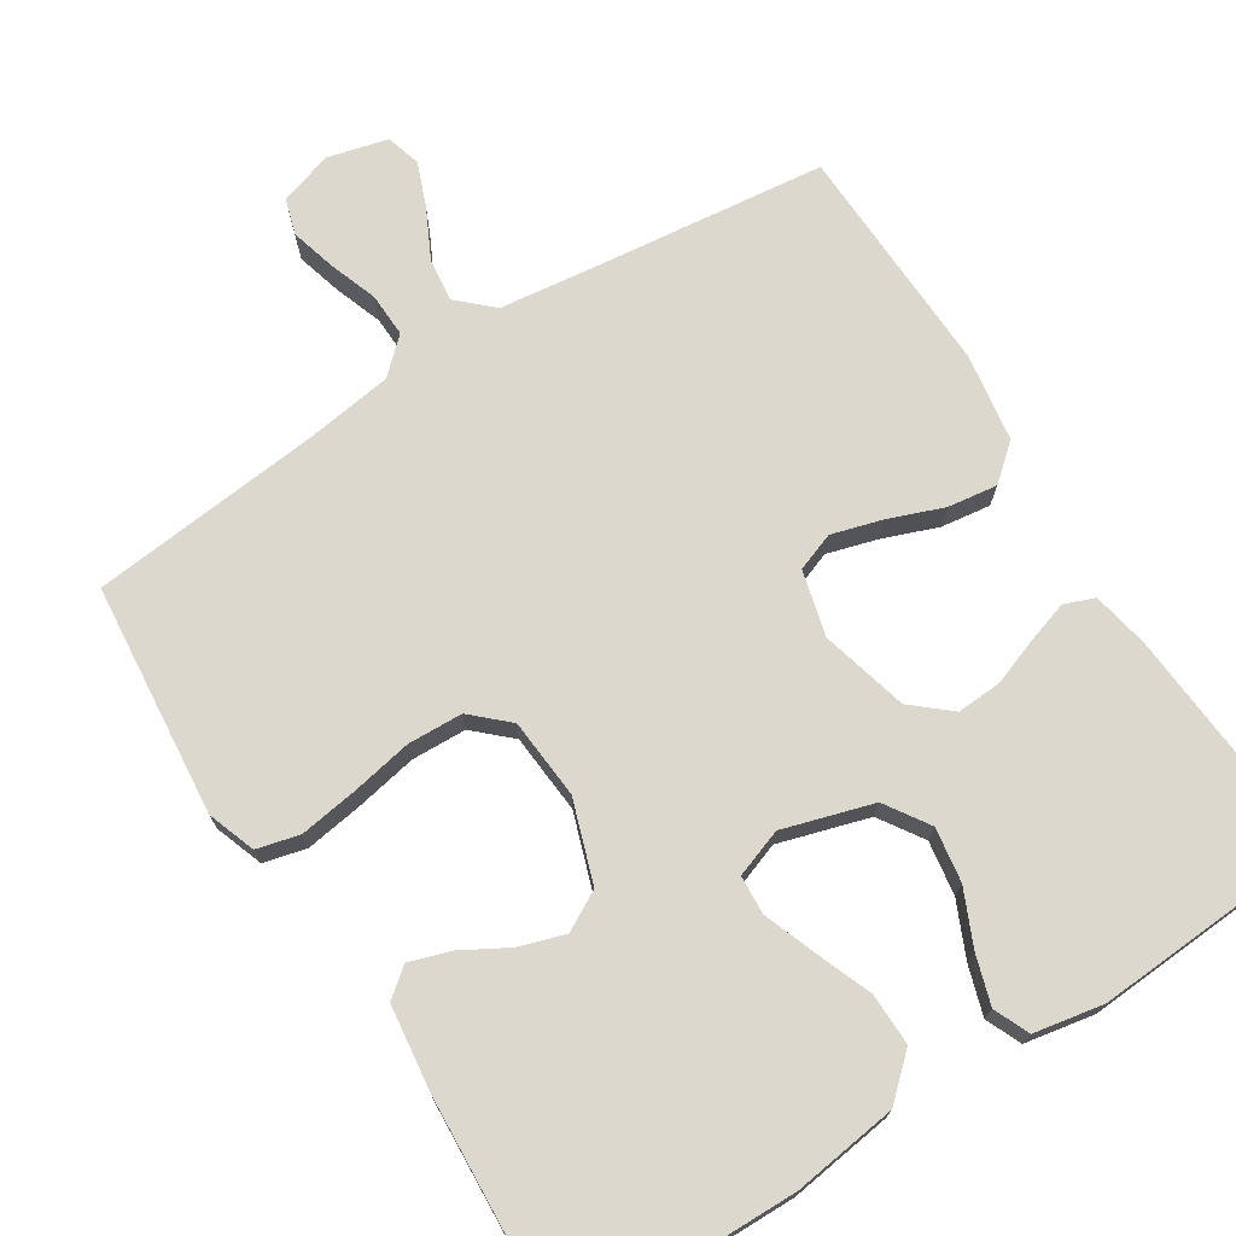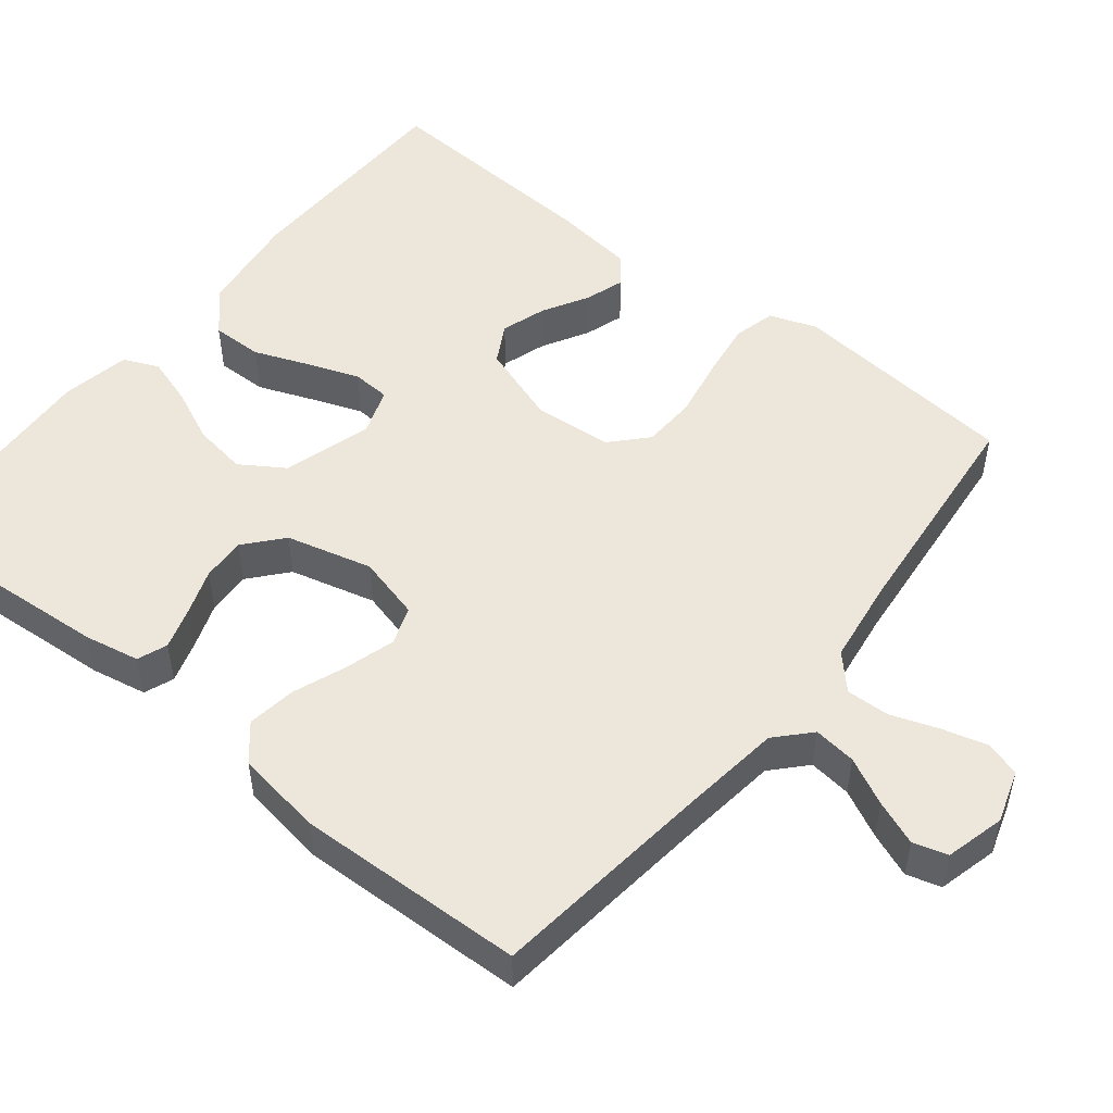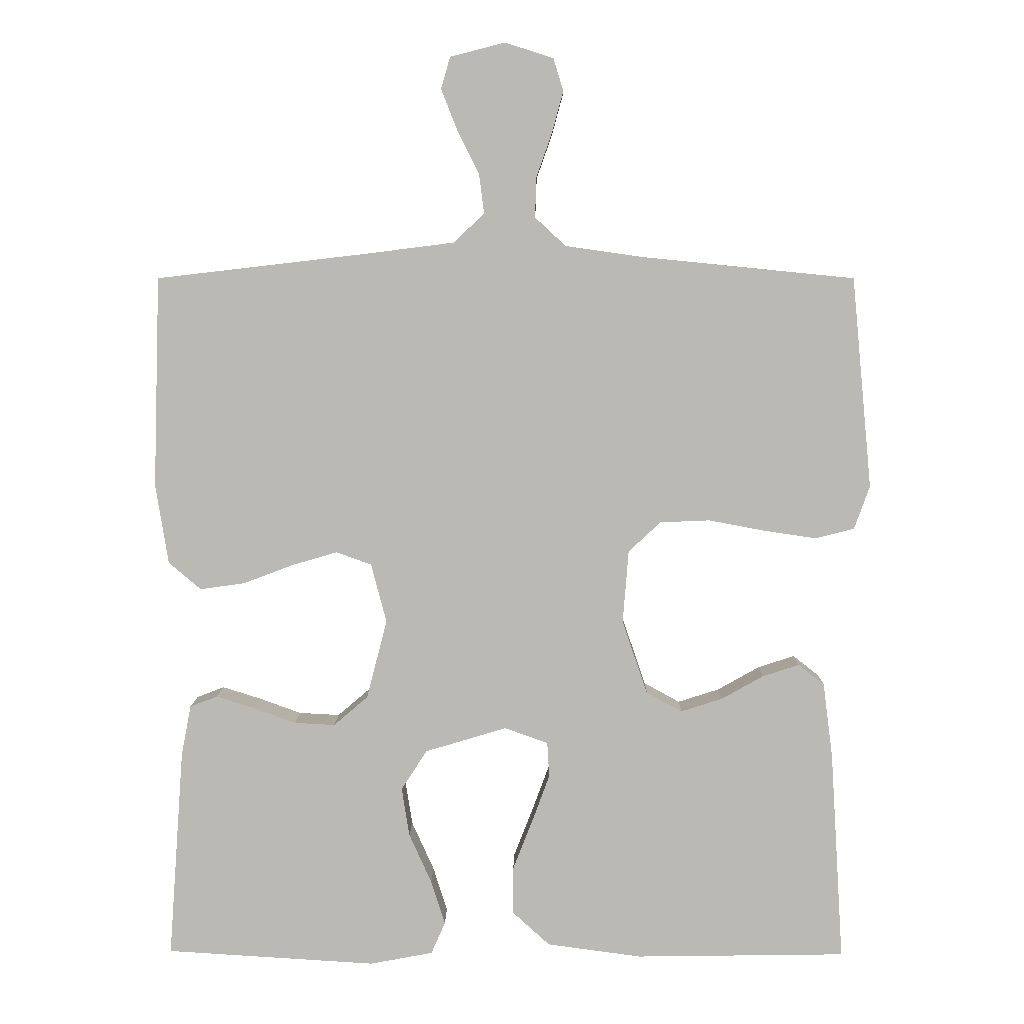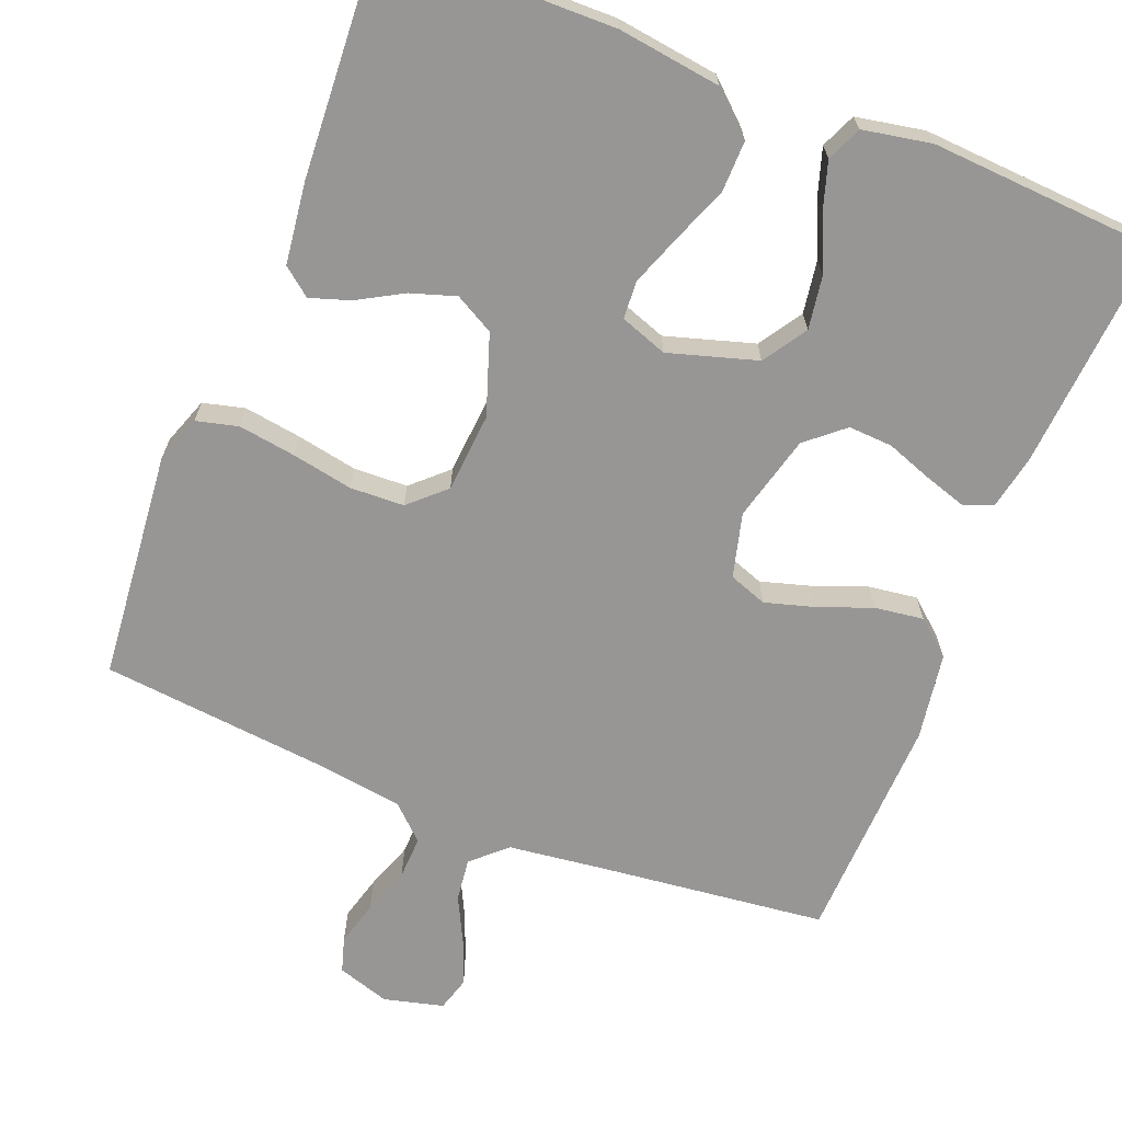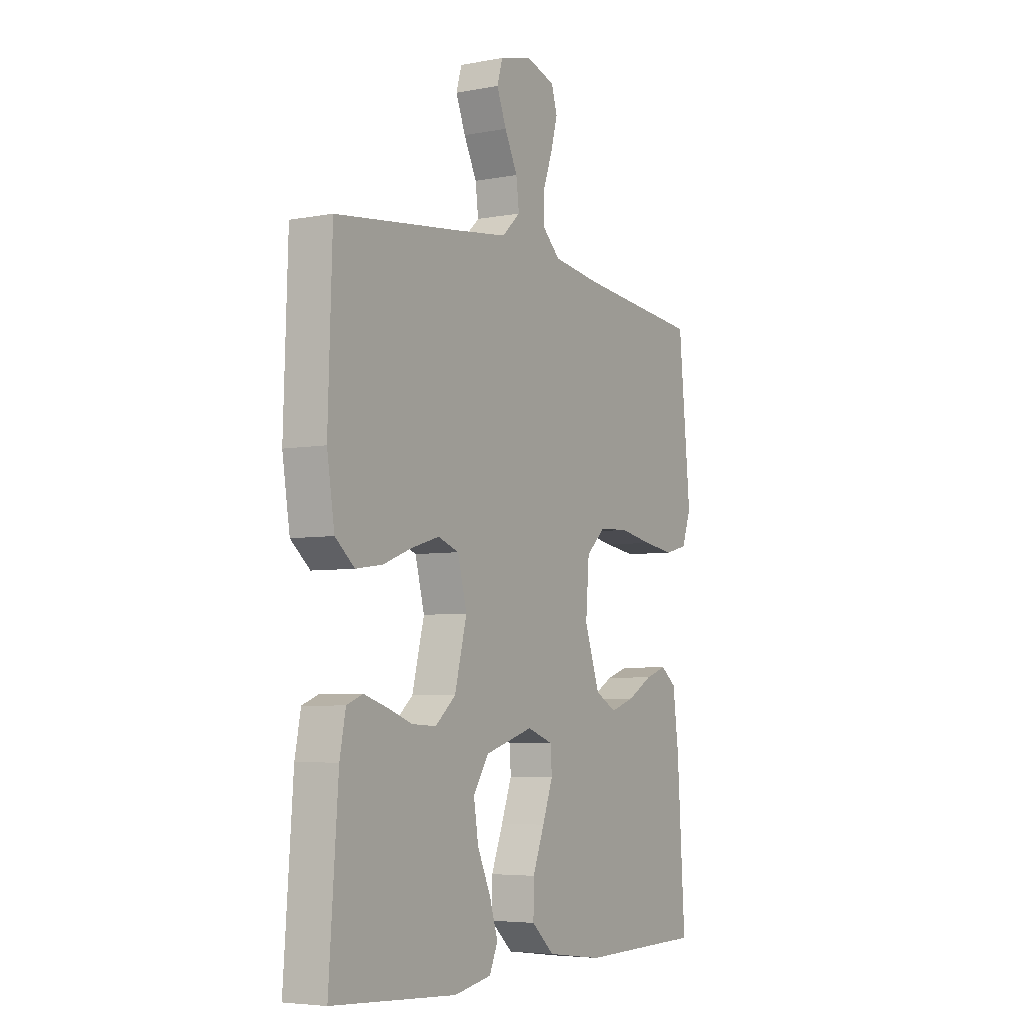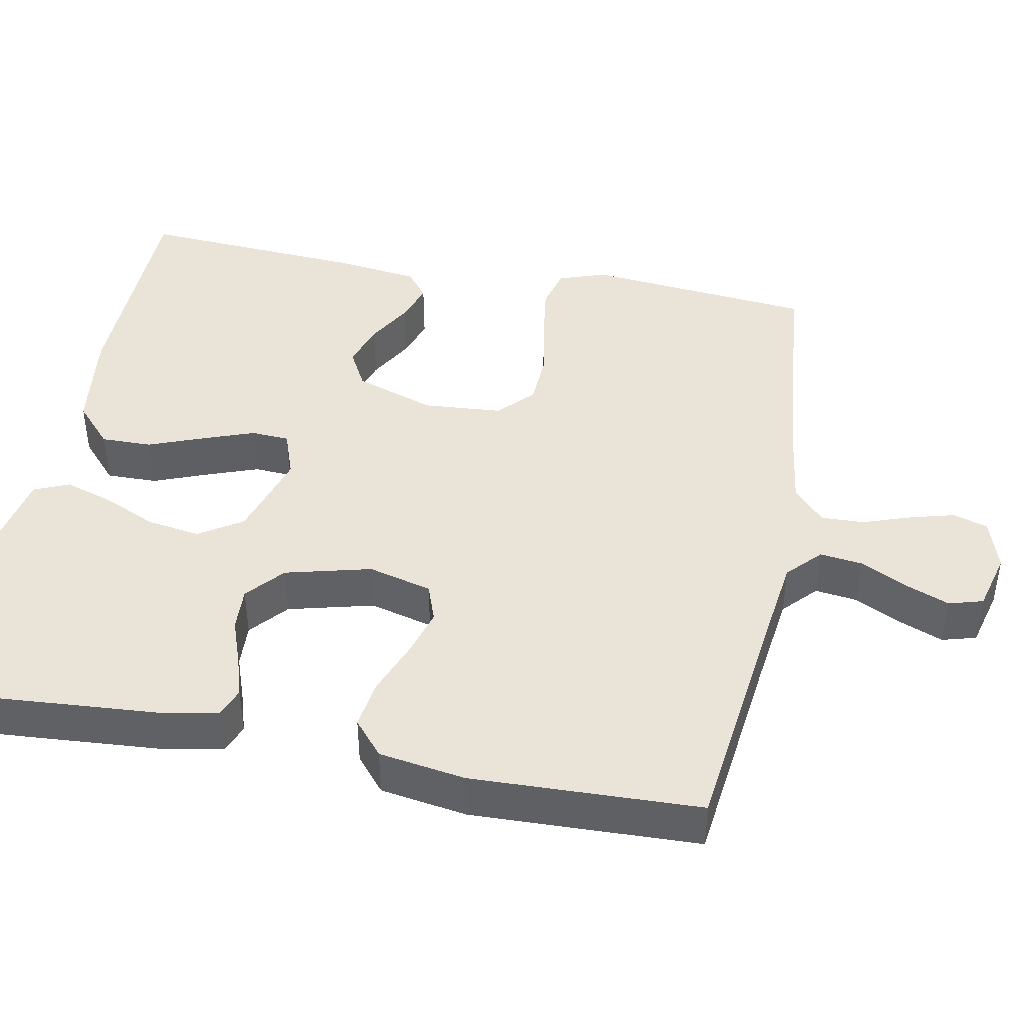
<metadata>
{"format":"obj","ext":"obj","renderer":"f3d","projection":"perspective","resolution":1024,"background":"white","views":[{"elev":72.5,"azim":147.5,"up":"+Y"},{"elev":50.8,"azim":-51.4,"up":"+Y"},{"elev":6.9,"azim":0.9,"up":"+Z"},{"elev":-67.8,"azim":158.3,"up":"+Y"},{"elev":-5.2,"azim":-59.4,"up":"+Z"},{"elev":43.1,"azim":-79.0,"up":"+Y"}]}
</metadata>
<code>
v -0.5 0.07 -0.5
v -0.478 0.07 -0.2
v -0.464 0.07 -0.128
v -0.425 0.07 -0.113
v -0.371 0.07 -0.13
v -0.31 0.07 -0.152
v -0.252 0.07 -0.155
v -0.203 0.07 -0.113
v -0.174 0.07 0
v -0.196 0.07 0.084
v -0.246 0.07 0.102
v -0.311 0.07 0.083
v -0.382 0.07 0.056
v -0.446 0.07 0.047
v -0.492 0.07 0.086
v -0.51 0.07 0.2
v -0.5 0.07 0.5
v -0.2 0.07 0.535
v -0.074 0.07 0.551
v -0.03 0.07 0.592
v -0.037 0.07 0.648
v -0.068 0.07 0.71
v -0.091 0.07 0.768
v -0.078 0.07 0.813
v 0 0.07 0.833
v 0.069 0.07 0.811
v 0.083 0.07 0.765
v 0.067 0.07 0.706
v 0.045 0.07 0.644
v 0.043 0.07 0.587
v 0.087 0.07 0.546
v 0.2 0.07 0.53
v 0.5 0.07 0.5
v 0.529 0.07 0.2
v 0.507 0.07 0.138
v 0.452 0.07 0.124
v 0.377 0.07 0.135
v 0.297 0.07 0.15
v 0.226 0.07 0.147
v 0.18 0.07 0.104
v 0.172 0.07 0
v 0.208 0.07 -0.105
v 0.259 0.07 -0.133
v 0.318 0.07 -0.114
v 0.378 0.07 -0.08
v 0.43 0.07 -0.063
v 0.467 0.07 -0.092
v 0.481 0.07 -0.2
v 0.5 0.07 -0.5
v 0.2 0.07 -0.505
v 0.065 0.07 -0.487
v 0.011 0.07 -0.438
v 0.012 0.07 -0.371
v 0.04 0.07 -0.299
v 0.065 0.07 -0.231
v 0.062 0.07 -0.181
v 0 0.07 -0.159
v -0.116 0.07 -0.194
v -0.153 0.07 -0.251
v -0.142 0.07 -0.321
v -0.11 0.07 -0.392
v -0.09 0.07 -0.455
v -0.11 0.07 -0.501
v -0.2 0.07 -0.518
v -0.5 0 -0.5
v -0.478 0 -0.2
v -0.464 0 -0.128
v -0.425 0 -0.113
v -0.371 0 -0.13
v -0.31 0 -0.152
v -0.252 0 -0.155
v -0.203 0 -0.113
v -0.174 0 0
v -0.196 0 0.084
v -0.246 0 0.102
v -0.311 0 0.083
v -0.382 0 0.056
v -0.446 0 0.047
v -0.492 0 0.086
v -0.51 0 0.2
v -0.5 0 0.5
v -0.2 0 0.535
v -0.074 0 0.551
v -0.03 0 0.592
v -0.037 0 0.648
v -0.068 0 0.71
v -0.091 0 0.768
v -0.078 0 0.813
v 0 0 0.833
v 0.069 0 0.811
v 0.083 0 0.765
v 0.067 0 0.706
v 0.045 0 0.644
v 0.043 0 0.587
v 0.087 0 0.546
v 0.2 0 0.53
v 0.5 0 0.5
v 0.529 0 0.2
v 0.507 0 0.138
v 0.452 0 0.124
v 0.377 0 0.135
v 0.297 0 0.15
v 0.226 0 0.147
v 0.18 0 0.104
v 0.172 0 0
v 0.208 0 -0.105
v 0.259 0 -0.133
v 0.318 0 -0.114
v 0.378 0 -0.08
v 0.43 0 -0.063
v 0.467 0 -0.092
v 0.481 0 -0.2
v 0.5 0 -0.5
v 0.2 0 -0.505
v 0.065 0 -0.487
v 0.011 0 -0.438
v 0.012 0 -0.371
v 0.04 0 -0.299
v 0.065 0 -0.231
v 0.062 0 -0.181
v 0 0 -0.159
v -0.116 0 -0.194
v -0.153 0 -0.251
v -0.142 0 -0.321
v -0.11 0 -0.392
v -0.09 0 -0.455
v -0.11 0 -0.501
v -0.2 0 -0.518
f 4 5 6
f 3 4 6
f 2 3 6
f 1 2 6
f 64 1 6
f 63 64 6
f 62 63 6
f 61 62 6
f 60 61 6
f 59 60 6 7
f 58 59 7 8
f 57 58 8 9
f 56 57 9 10
f 52 53 54
f 51 52 54
f 50 51 54
f 49 50 54
f 48 49 54
f 47 48 54
f 46 47 54
f 45 46 54
f 44 45 54
f 43 44 54 55
f 42 43 55 56
f 36 37 38
f 35 36 38
f 34 35 38
f 33 34 38
f 32 33 38
f 31 32 38 39
f 30 31 39 40
f 27 28 29
f 26 27 29
f 25 26 29
f 24 25 29
f 23 24 29
f 22 23 29
f 21 22 29
f 20 21 29 30
f 30 40 41
f 20 30 41
f 19 20 41
f 16 17 18
f 15 16 18
f 14 15 18
f 13 14 18
f 12 13 18
f 11 12 18 19
f 42 56 10
f 41 42 10
f 19 41 10
f 10 11 19
f 70 69 68
f 70 68 67
f 70 67 66
f 70 66 65
f 70 65 128
f 70 128 127
f 70 127 126
f 70 126 125
f 70 125 124
f 71 70 124 123
f 72 71 123 122
f 73 72 122 121
f 74 73 121 120
f 118 117 116
f 118 116 115
f 118 115 114
f 118 114 113
f 118 113 112
f 118 112 111
f 118 111 110
f 118 110 109
f 118 109 108
f 119 118 108 107
f 120 119 107 106
f 102 101 100
f 102 100 99
f 102 99 98
f 102 98 97
f 102 97 96
f 103 102 96 95
f 104 103 95 94
f 93 92 91
f 93 91 90
f 93 90 89
f 93 89 88
f 93 88 87
f 93 87 86
f 93 86 85
f 94 93 85 84
f 105 104 94
f 105 94 84
f 105 84 83
f 82 81 80
f 82 80 79
f 82 79 78
f 82 78 77
f 82 77 76
f 83 82 76 75
f 74 120 106
f 74 106 105
f 74 105 83
f 83 75 74
f 1 65 66 2
f 2 66 67 3
f 3 67 68 4
f 4 68 69 5
f 5 69 70 6
f 6 70 71 7
f 7 71 72 8
f 8 72 73 9
f 9 73 74 10
f 10 74 75 11
f 11 75 76 12
f 12 76 77 13
f 13 77 78 14
f 14 78 79 15
f 15 79 80 16
f 16 80 81 17
f 17 81 82 18
f 18 82 83 19
f 19 83 84 20
f 20 84 85 21
f 21 85 86 22
f 22 86 87 23
f 23 87 88 24
f 24 88 89 25
f 25 89 90 26
f 26 90 91 27
f 27 91 92 28
f 28 92 93 29
f 29 93 94 30
f 30 94 95 31
f 31 95 96 32
f 32 96 97 33
f 33 97 98 34
f 34 98 99 35
f 35 99 100 36
f 36 100 101 37
f 37 101 102 38
f 38 102 103 39
f 39 103 104 40
f 40 104 105 41
f 41 105 106 42
f 42 106 107 43
f 43 107 108 44
f 44 108 109 45
f 45 109 110 46
f 46 110 111 47
f 47 111 112 48
f 48 112 113 49
f 49 113 114 50
f 50 114 115 51
f 51 115 116 52
f 52 116 117 53
f 53 117 118 54
f 54 118 119 55
f 55 119 120 56
f 56 120 121 57
f 57 121 122 58
f 58 122 123 59
f 59 123 124 60
f 60 124 125 61
f 61 125 126 62
f 62 126 127 63
f 63 127 128 64
f 64 128 65 1

</code>
